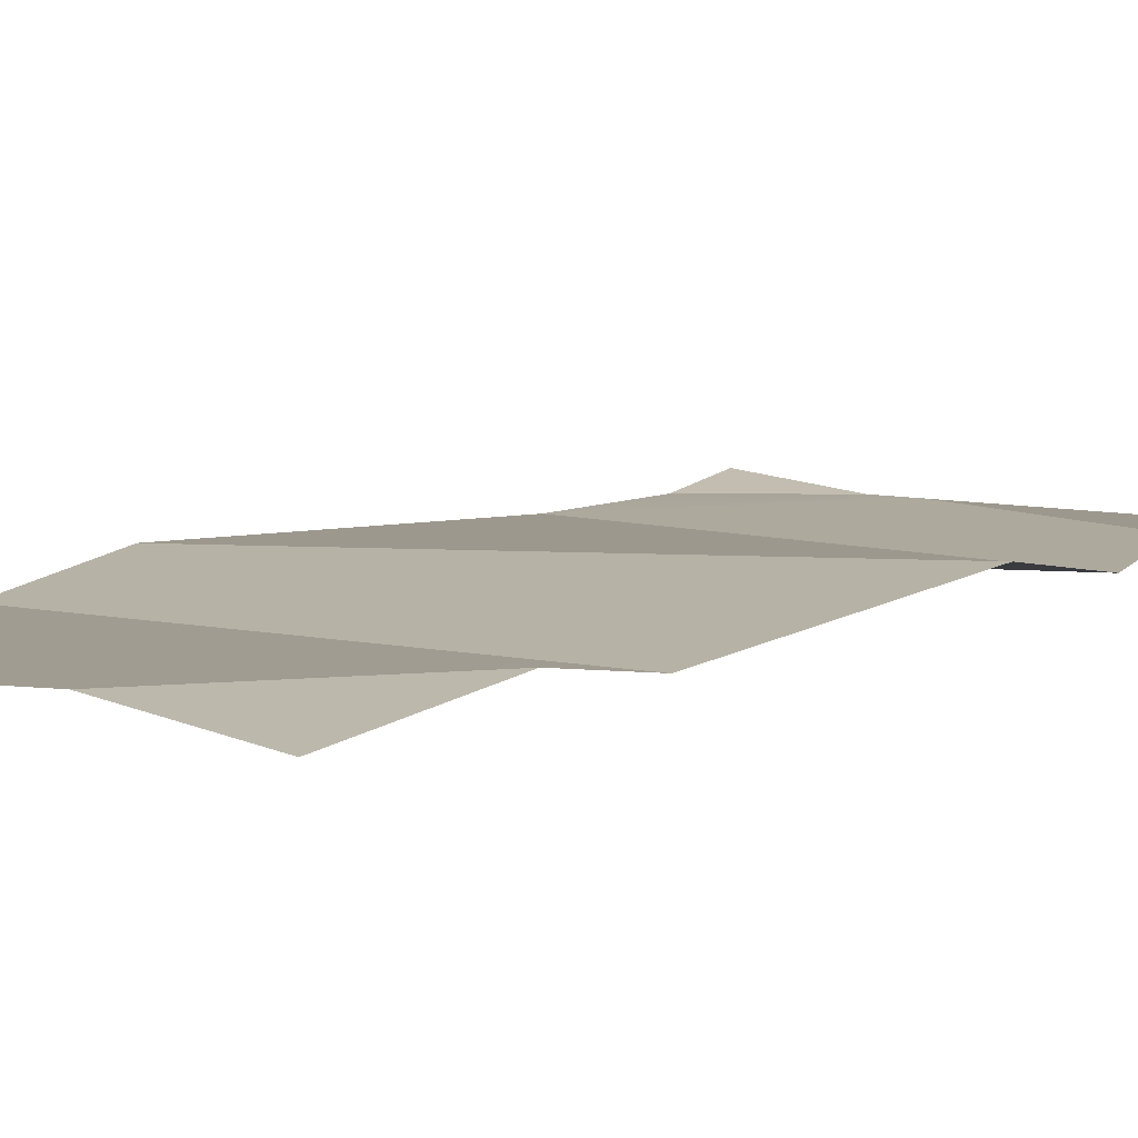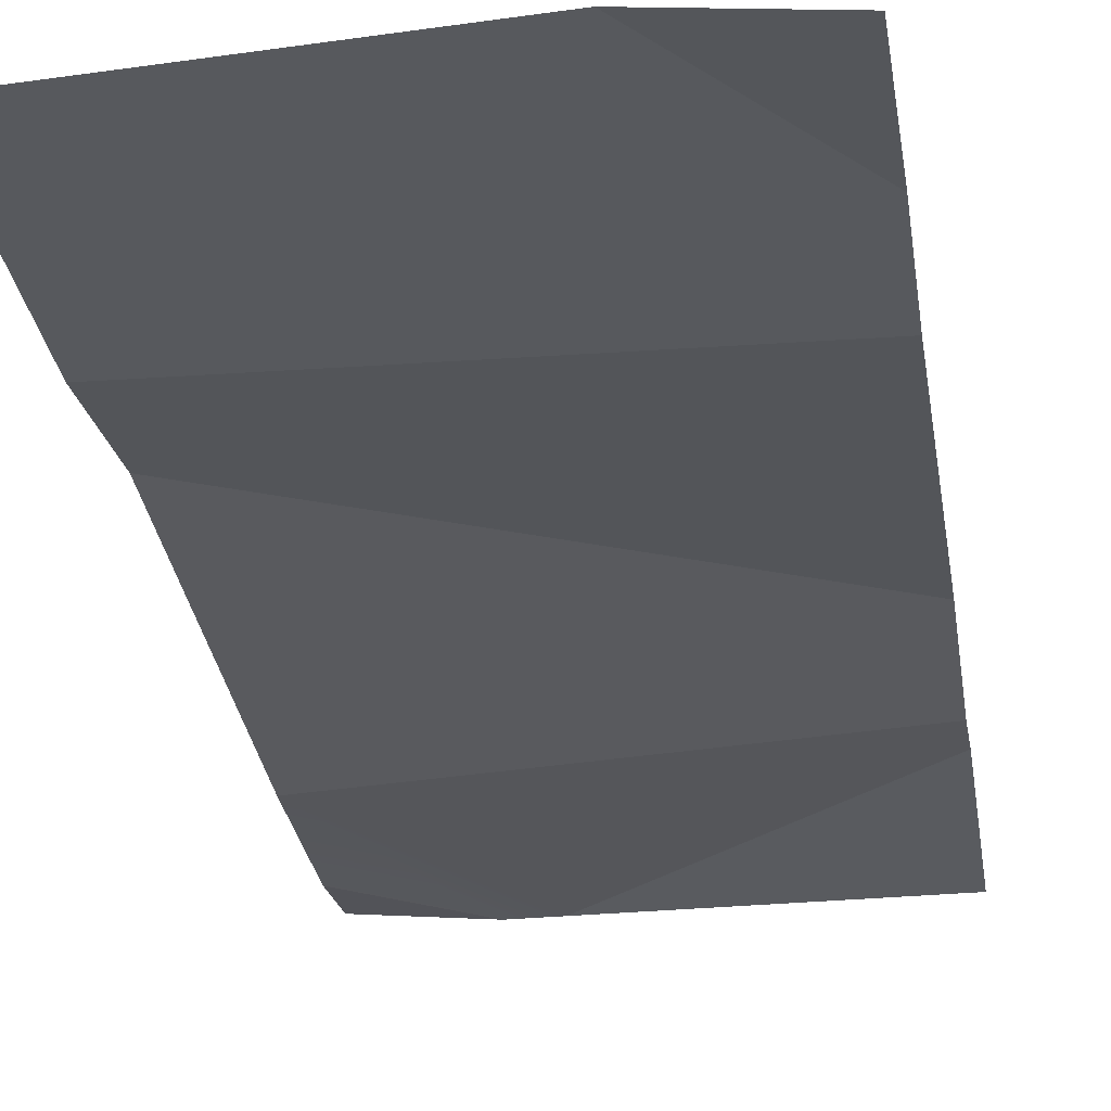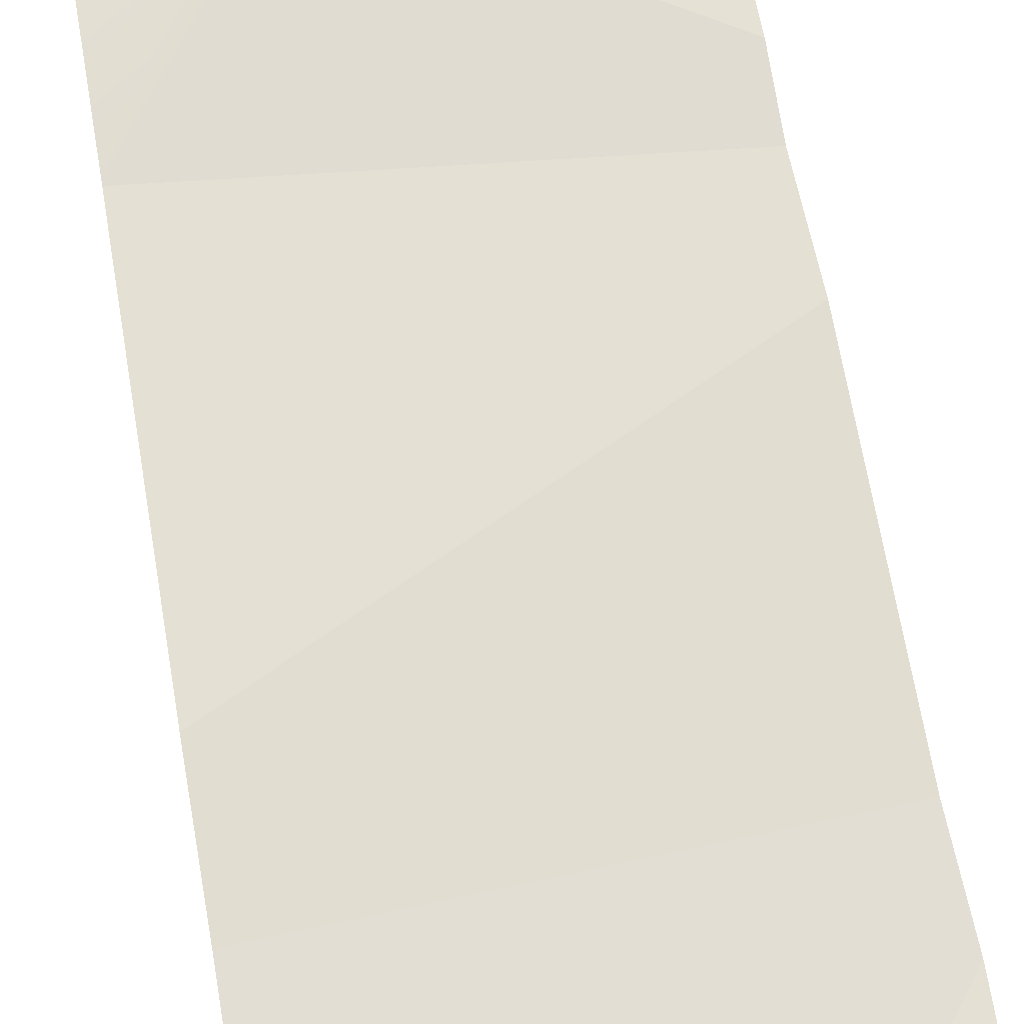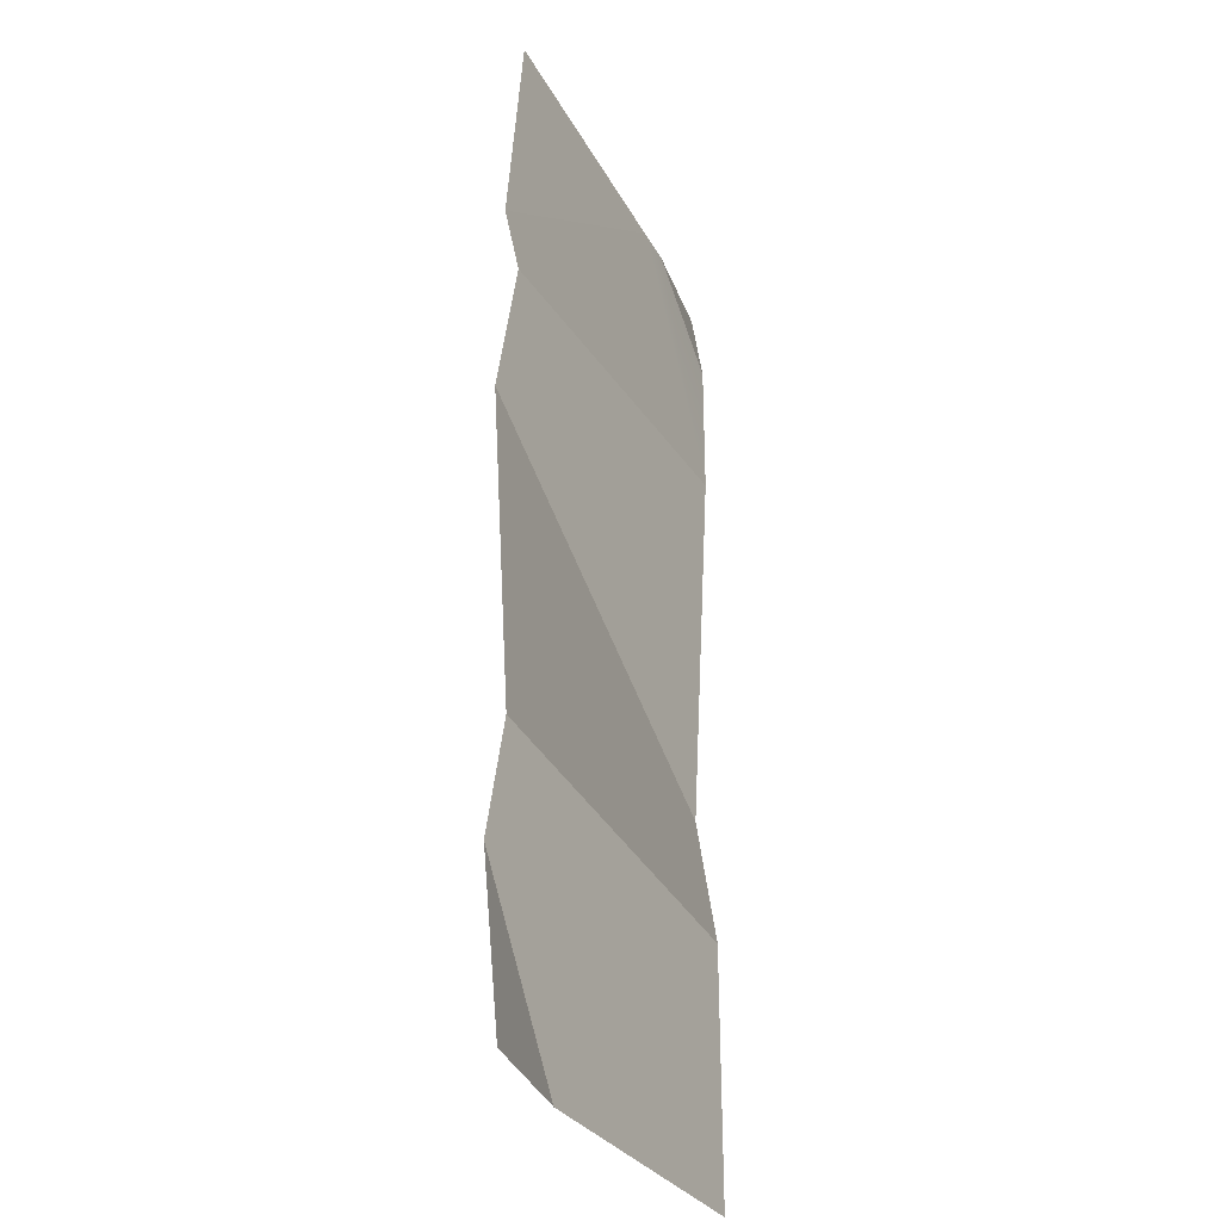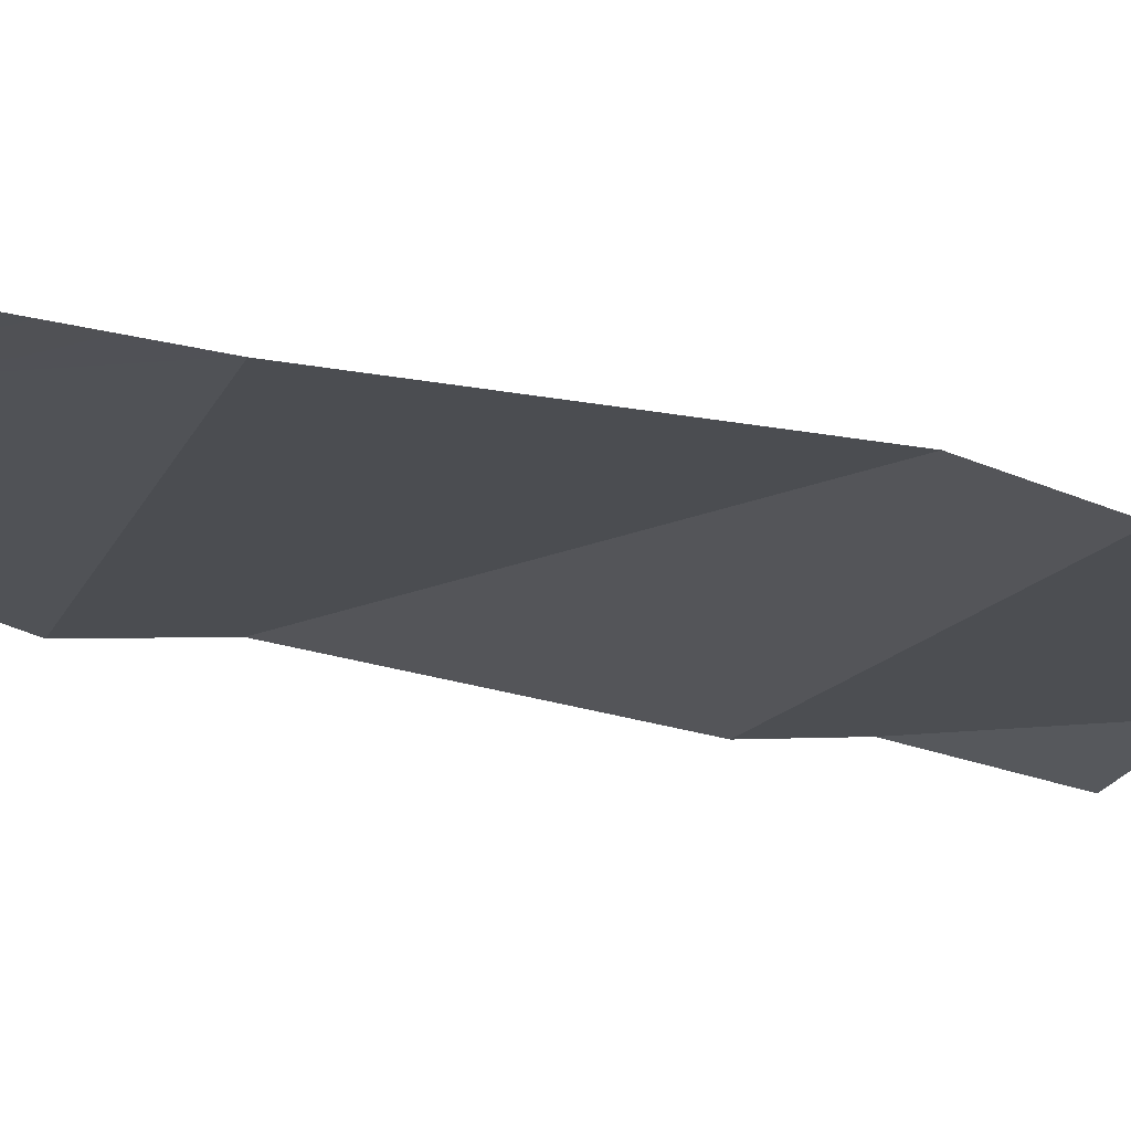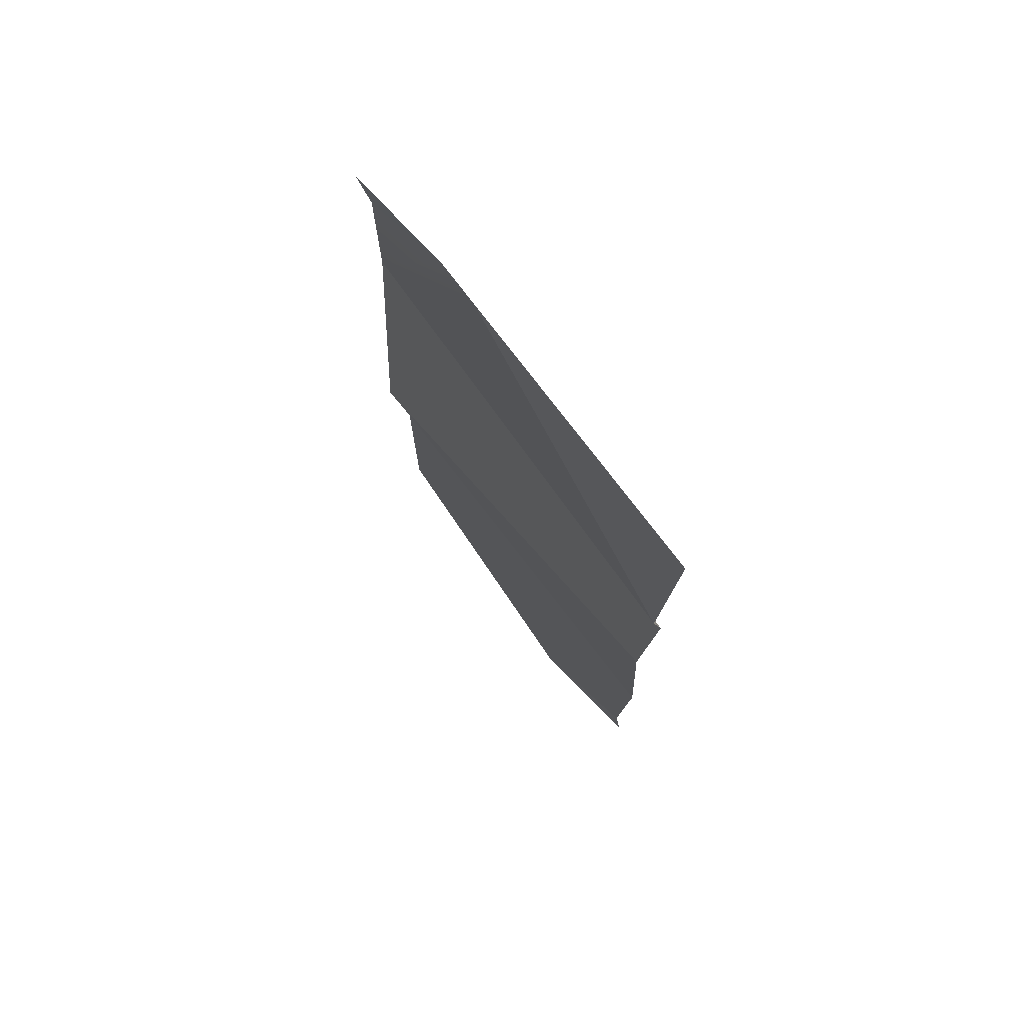
<metadata>
{"format":"obj","ext":"obj","renderer":"f3d","projection":"perspective","resolution":1024,"background":"white","views":[{"elev":7.4,"azim":-144.2,"up":"+Y"},{"elev":-28.4,"azim":-171.6,"up":"+Y"},{"elev":66.5,"azim":170.1,"up":"+Y"},{"elev":-31.8,"azim":-65.8,"up":"+Z"},{"elev":-19.9,"azim":64.1,"up":"+Y"},{"elev":76.2,"azim":-127.2,"up":"+Z"}]}
</metadata>
<code>
v 0.1139 -0.005006 0.2178
v 0.1139 0.0007816 0.2569
v 0.05697 -0.005006 0.2569
v 0.03406 -0.005006 0.2569
v -0.1139 -0.005006 0.2569
v -0.1139 0.002726 0.1561
v 0.1139 0.005006 -0.05726
v 0.1139 -0.005006 0.1424
v -0.1139 -0.005006 0.1182
v -0.1139 0.005006 0.0546
v 0.1139 -0.005006 0.1424
v 0.03406 -0.005006 0.2569
v -0.1139 0.002726 0.1561
v -0.1139 -0.005006 0.1182
v 0.05697 -0.005006 0.2569
v 0.1139 -0.005006 0.2178
v 0.1139 -0.005006 -0.1244
v 0.1139 0.005006 -0.05726
v -0.1139 0.005006 0.0546
v -0.1139 -0.005006 -0.1149
v -0.1139 0.003385 -0.1696
v -0.1139 -0.005006 -0.2569
v -0.04703 0.003385 -0.2569
v -0.1139 0.003385 -0.1696
v -0.04703 0.003385 -0.2569
v 0.1139 -0.005006 -0.2569
v 0.1139 -0.005006 -0.1244
v -0.1139 -0.005006 -0.1149
g PREF_props_money_10_(2)_1573_48
f 1 3 2
f 4 6 5
f 7 9 8
f 7 10 9
f 11 13 12
f 11 14 13
f 11 12 15
f 11 15 16
f 17 19 18
f 17 20 19
f 21 23 22
f 24 26 25
f 26 24 27
f 27 24 28

</code>
